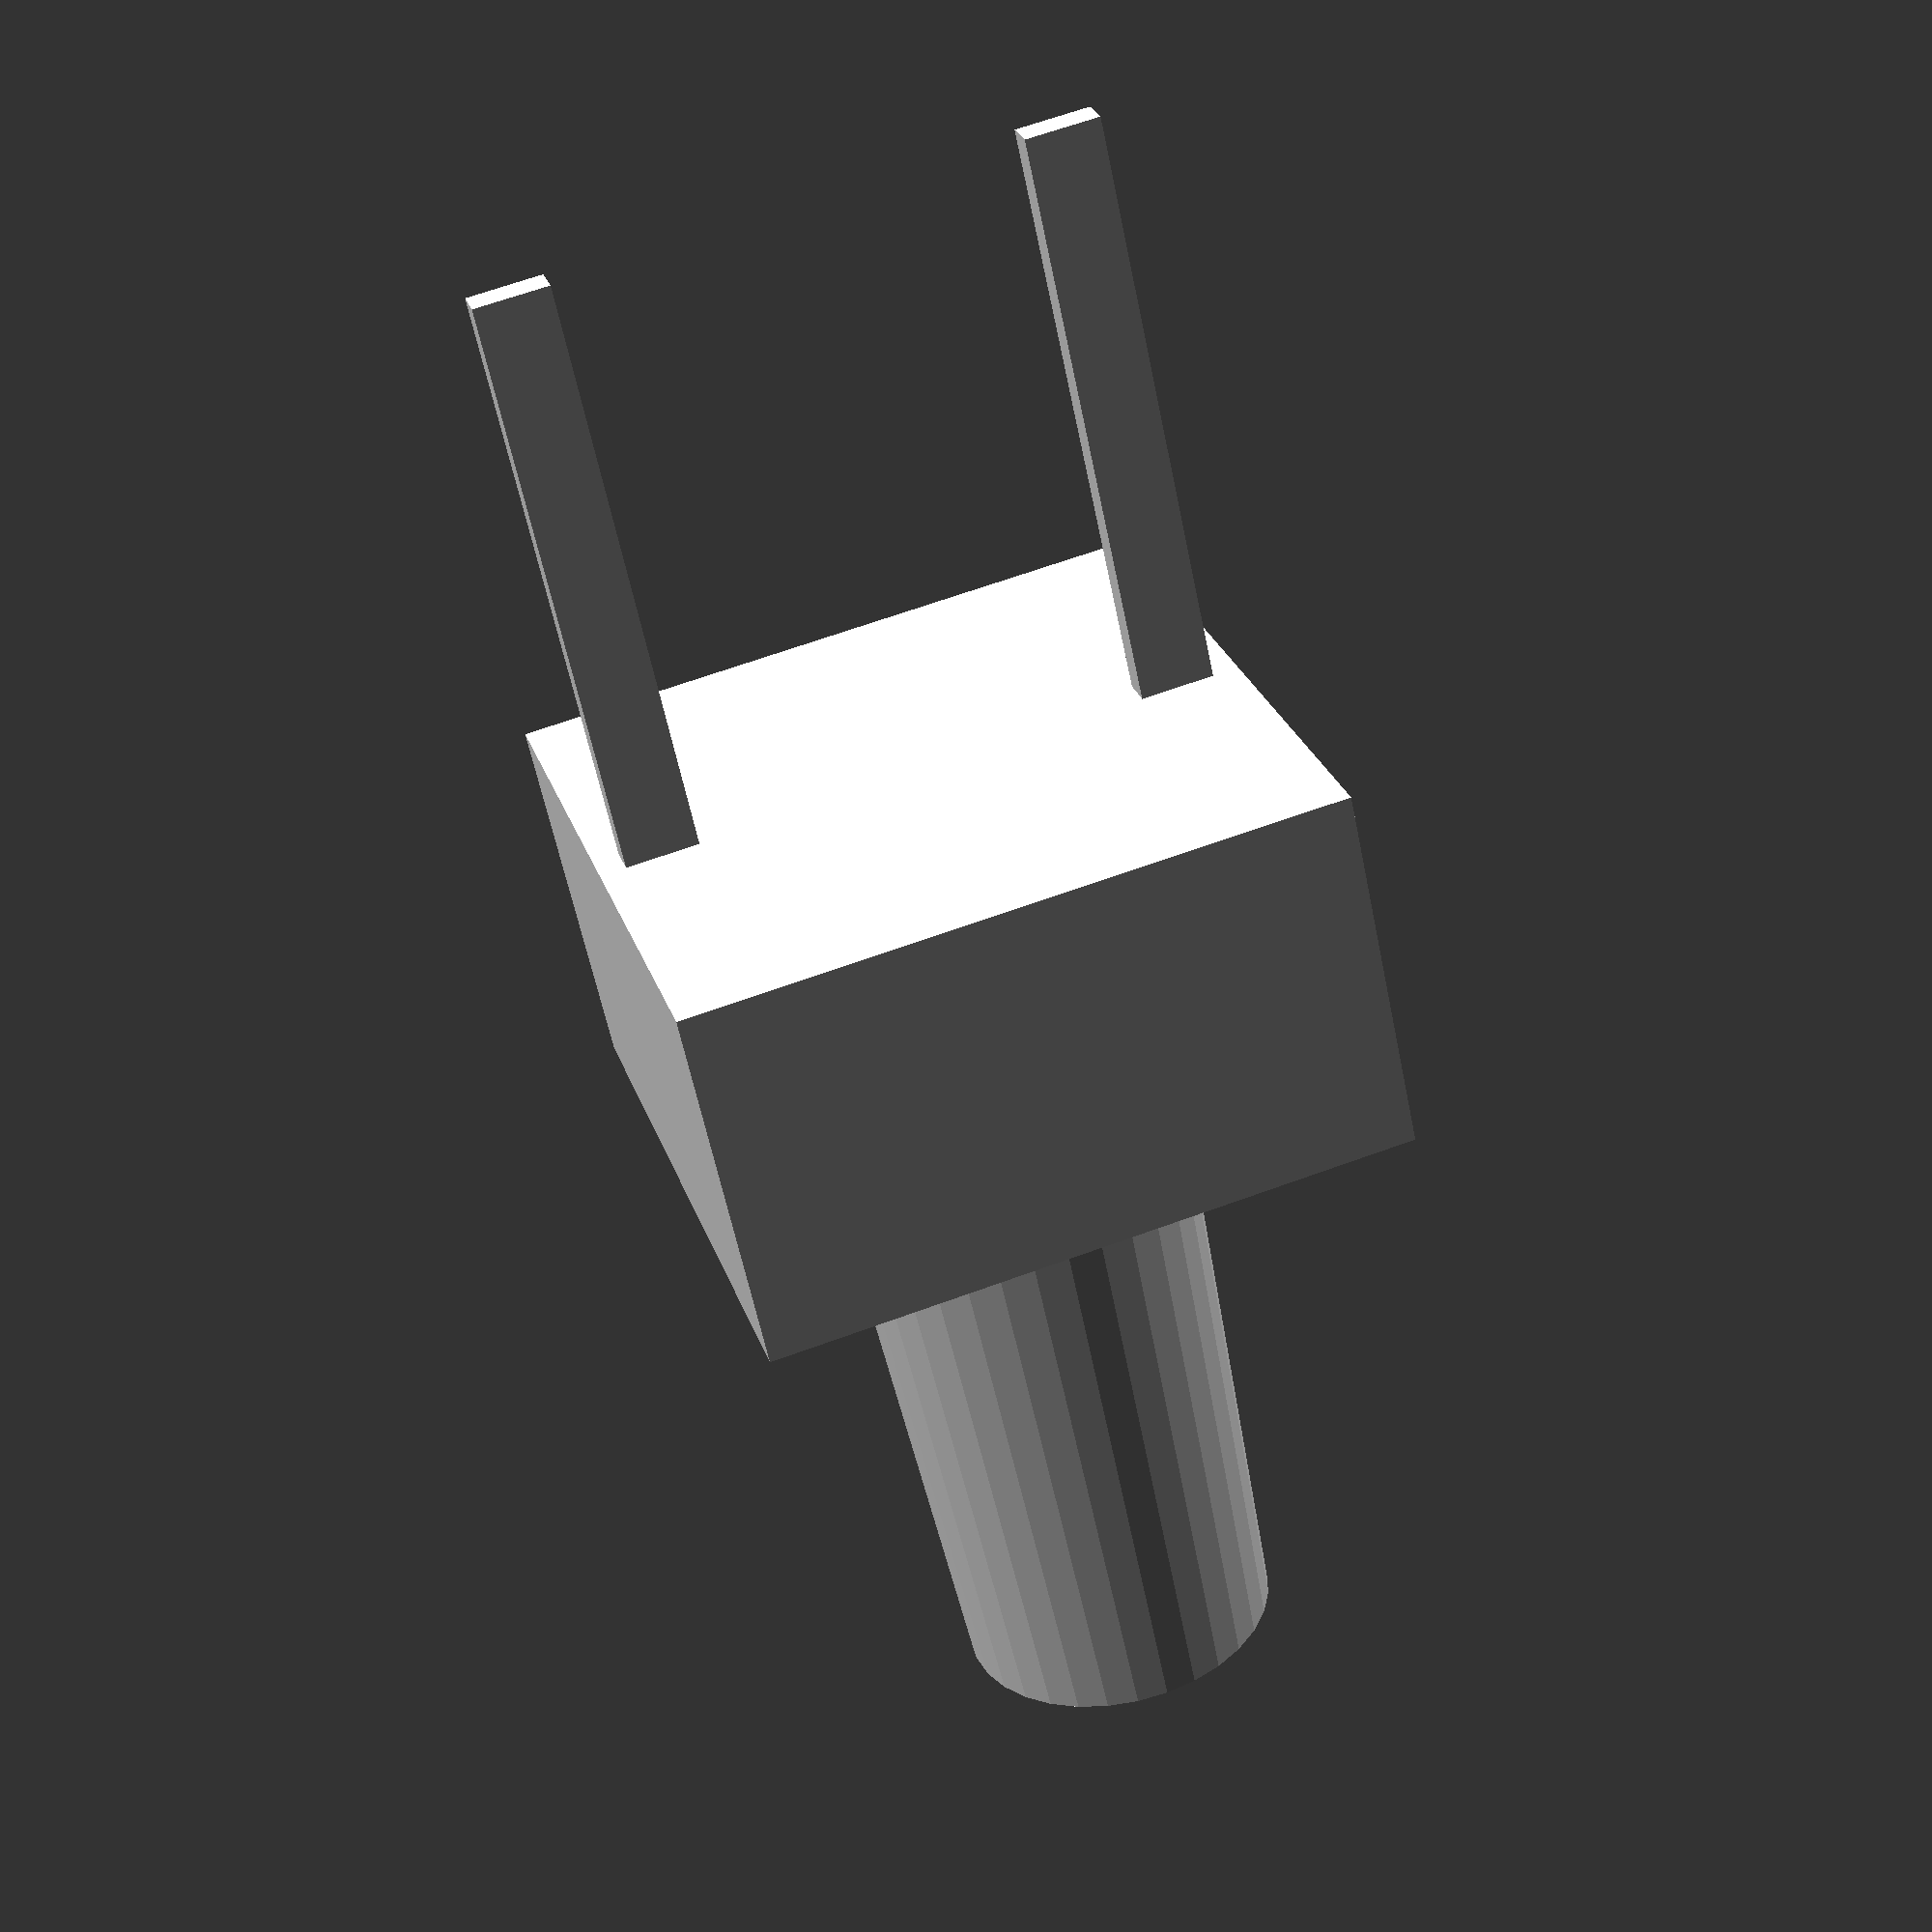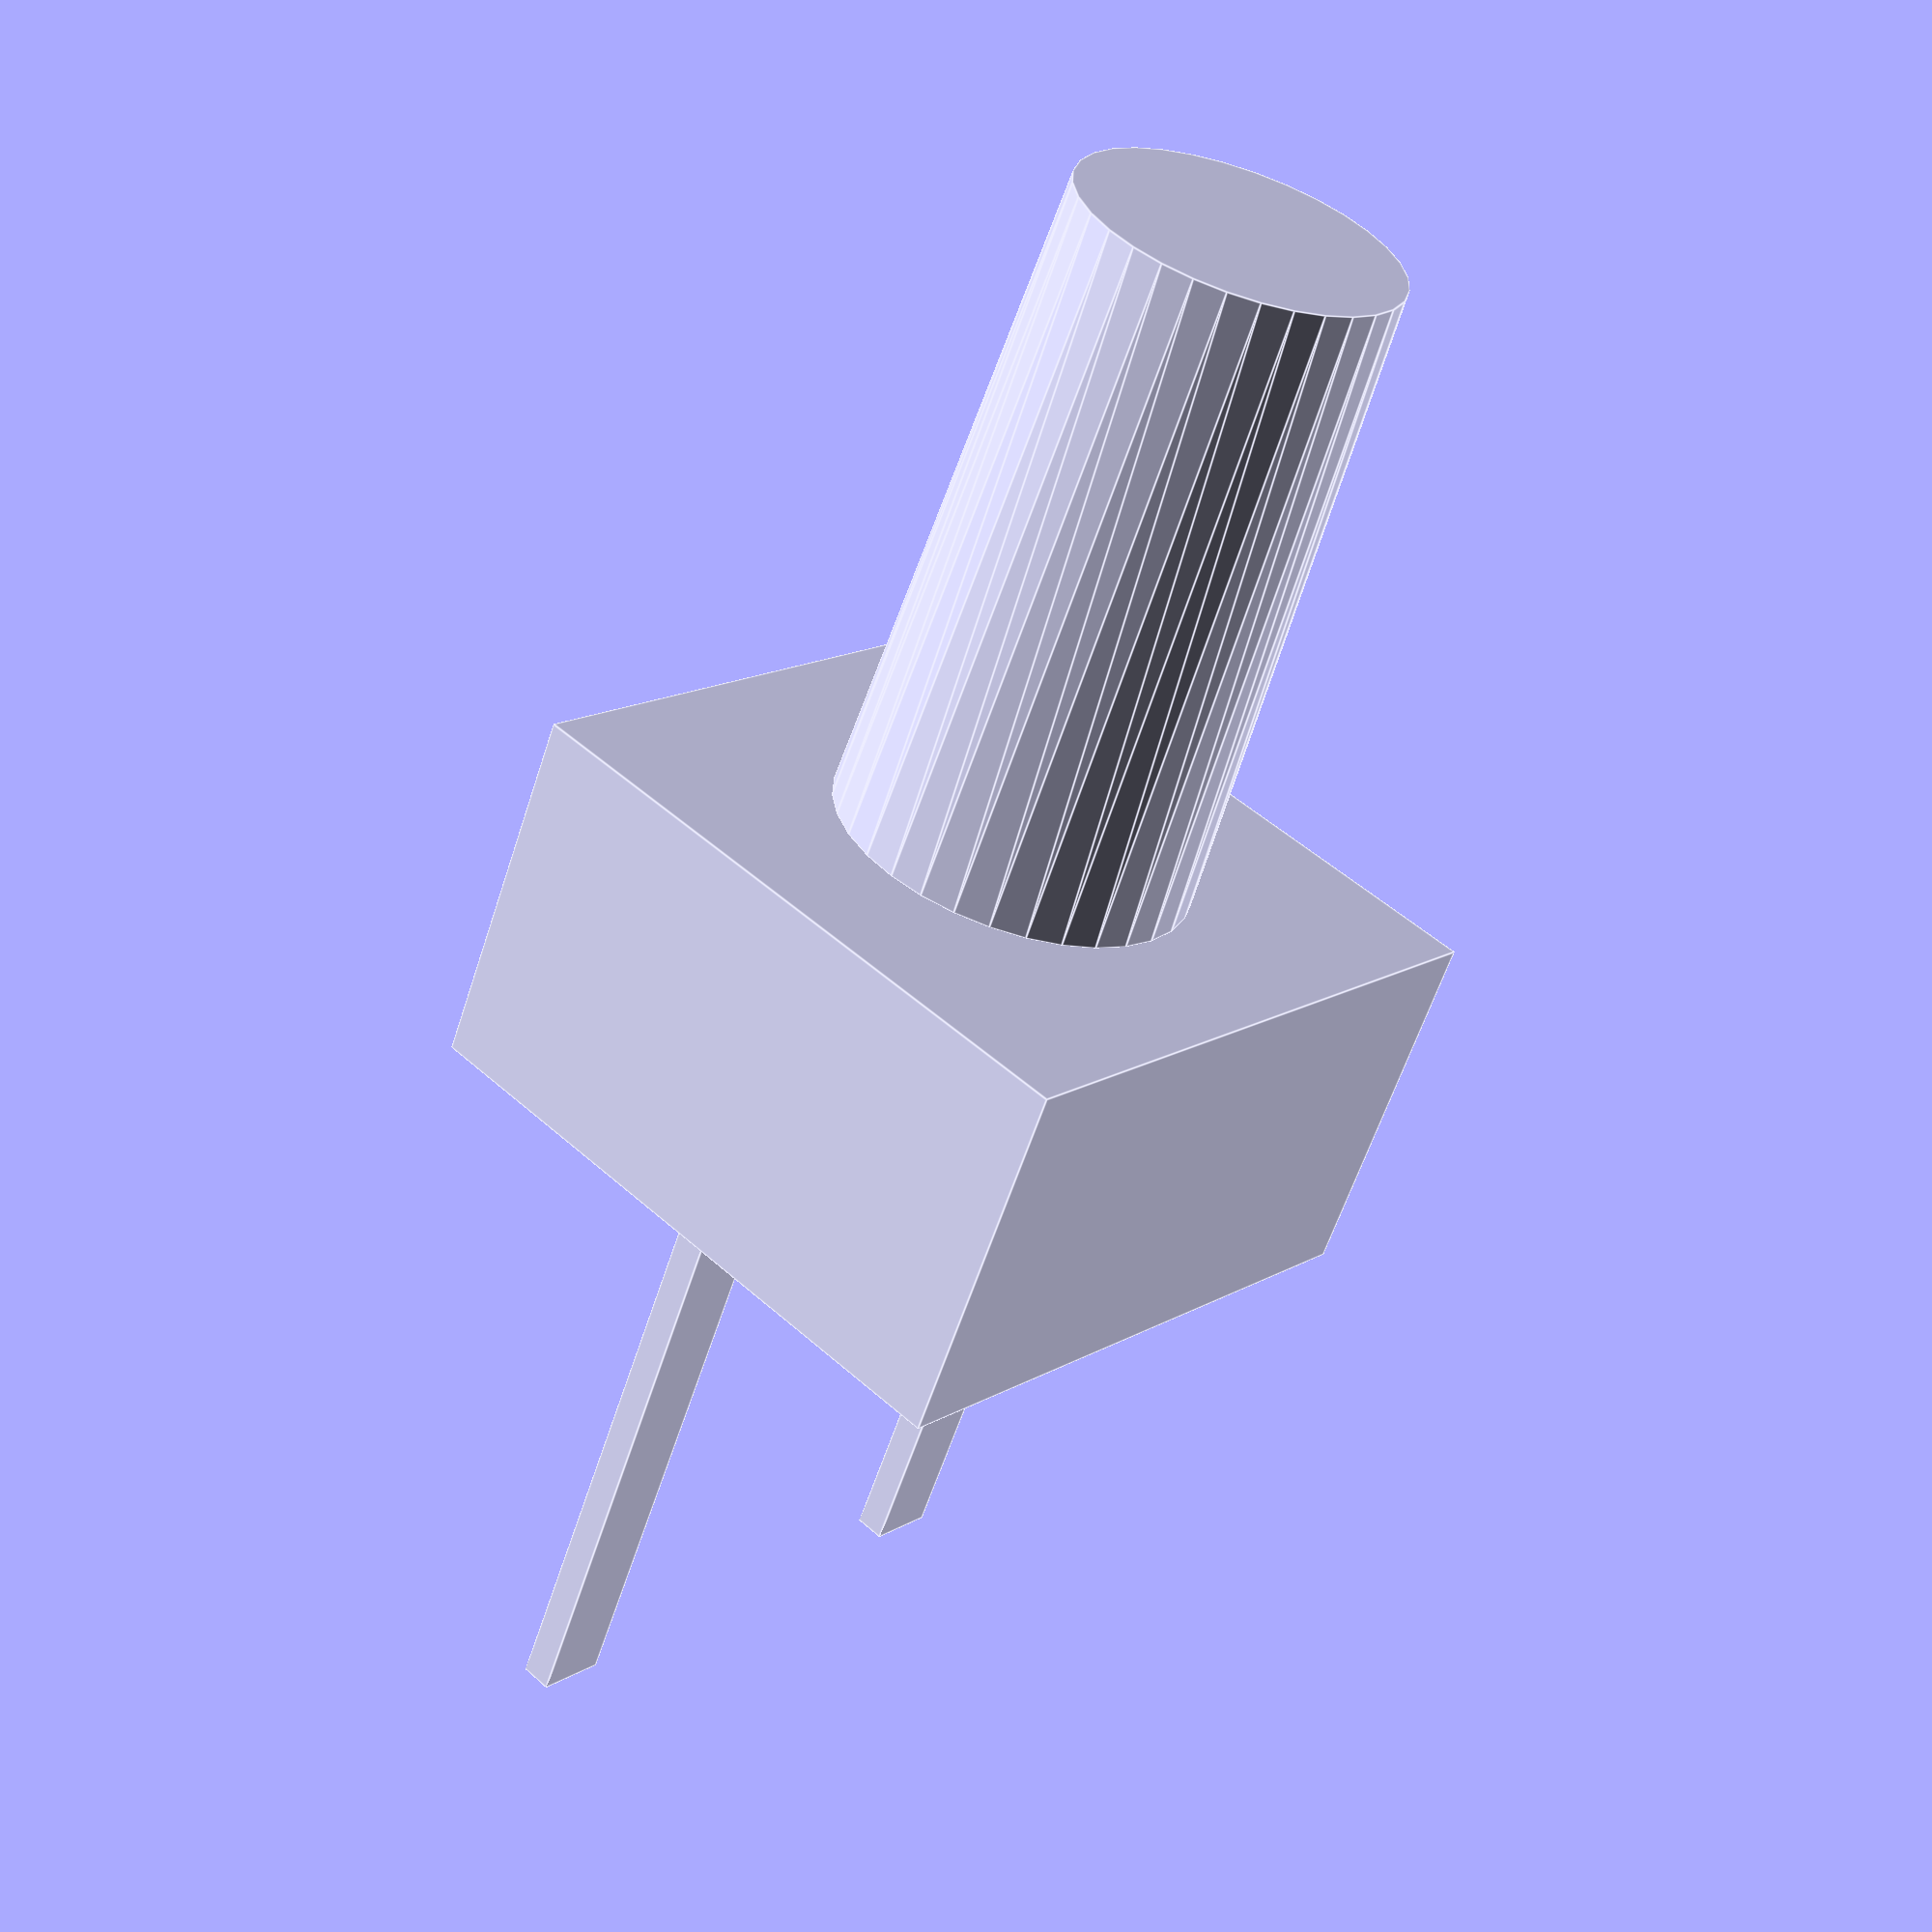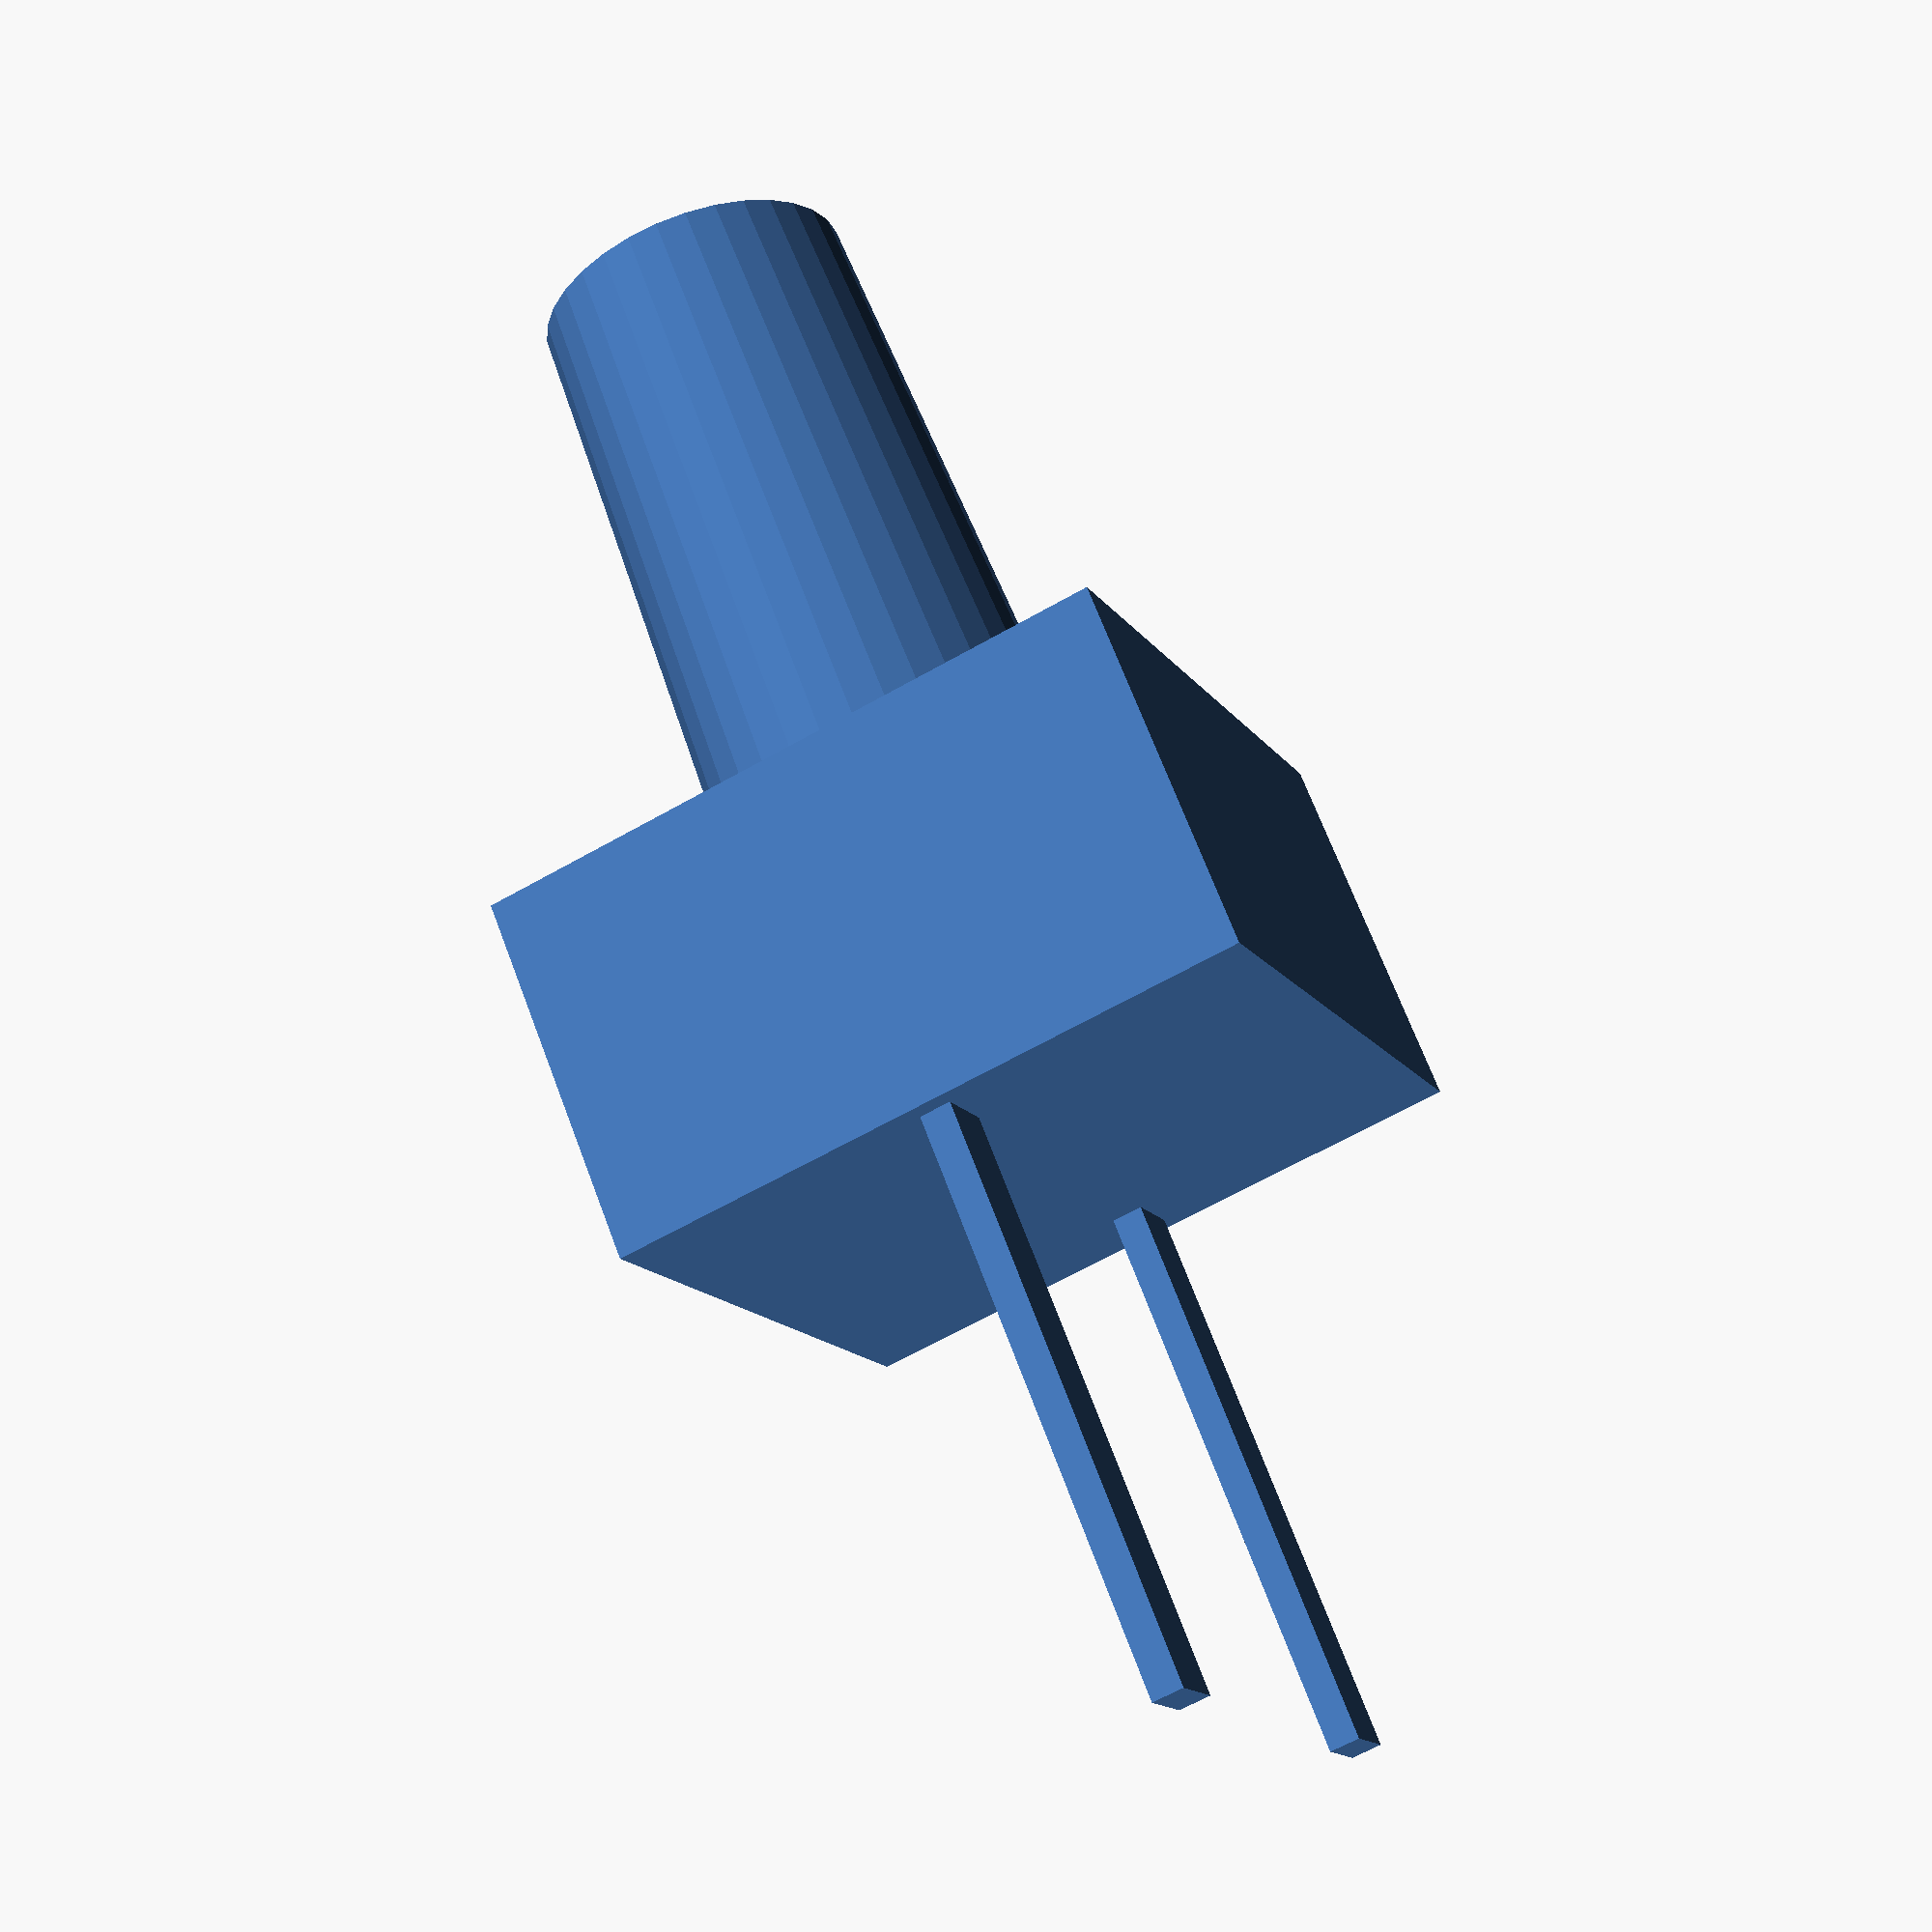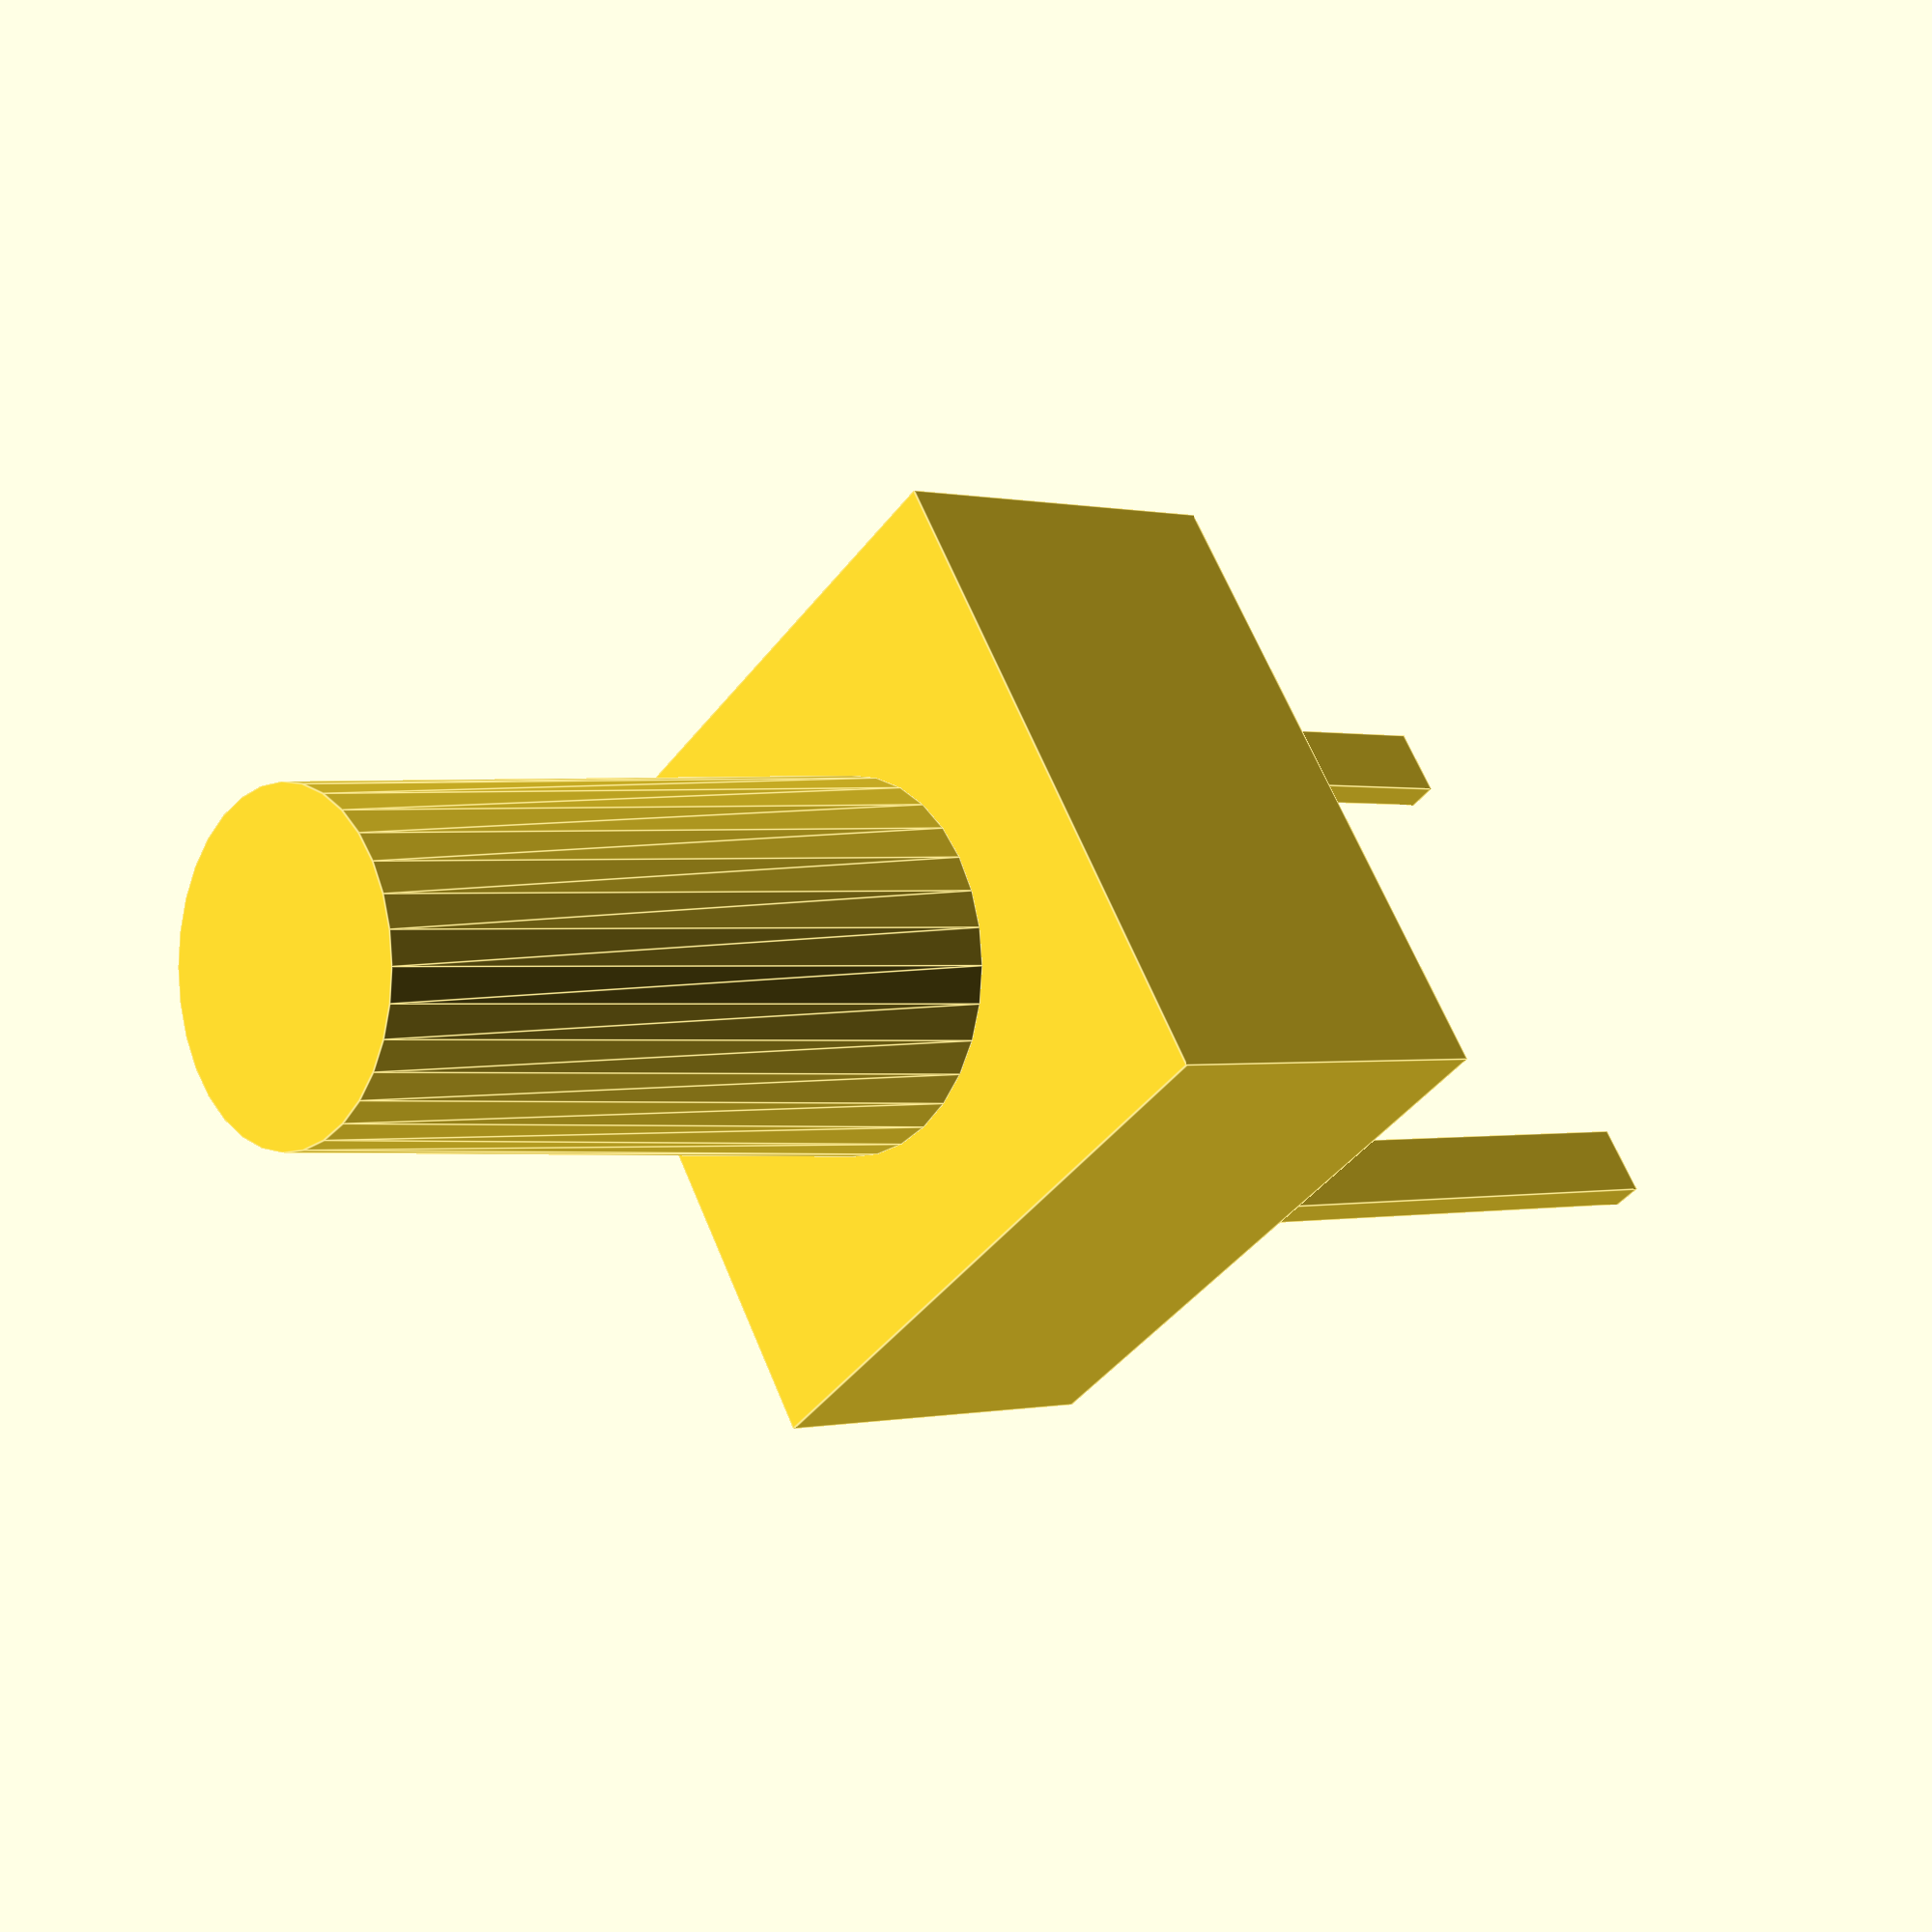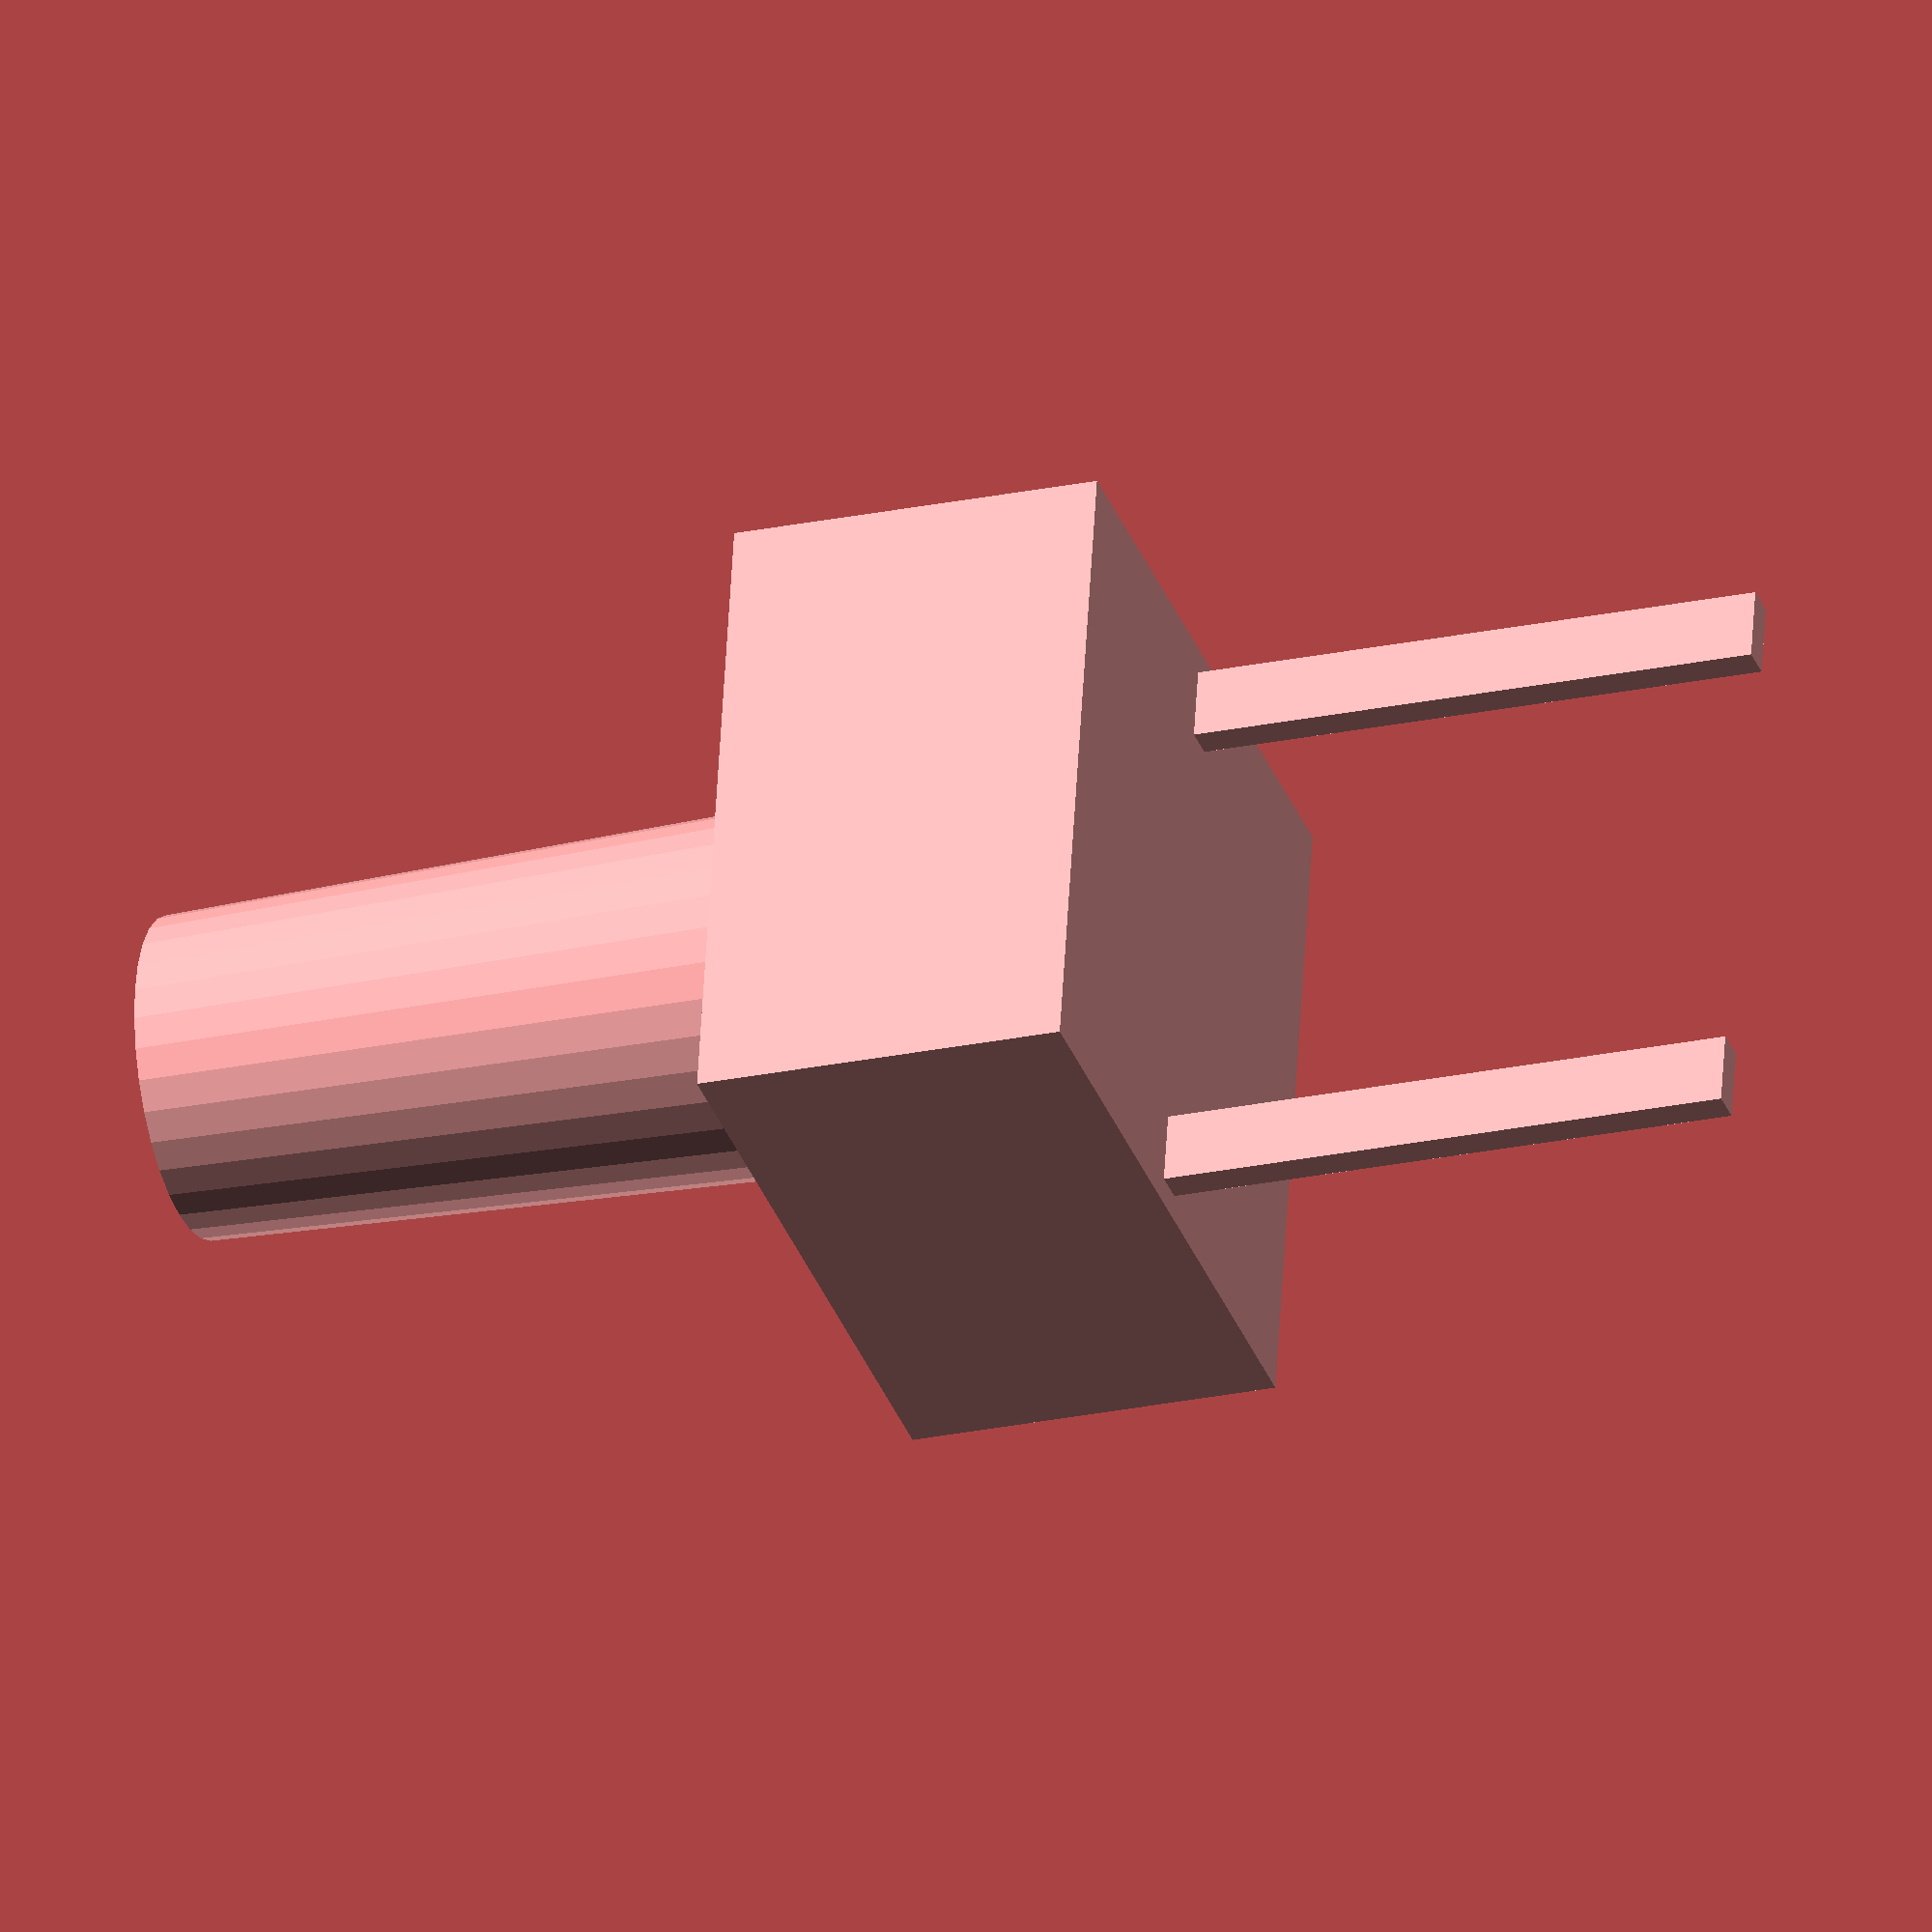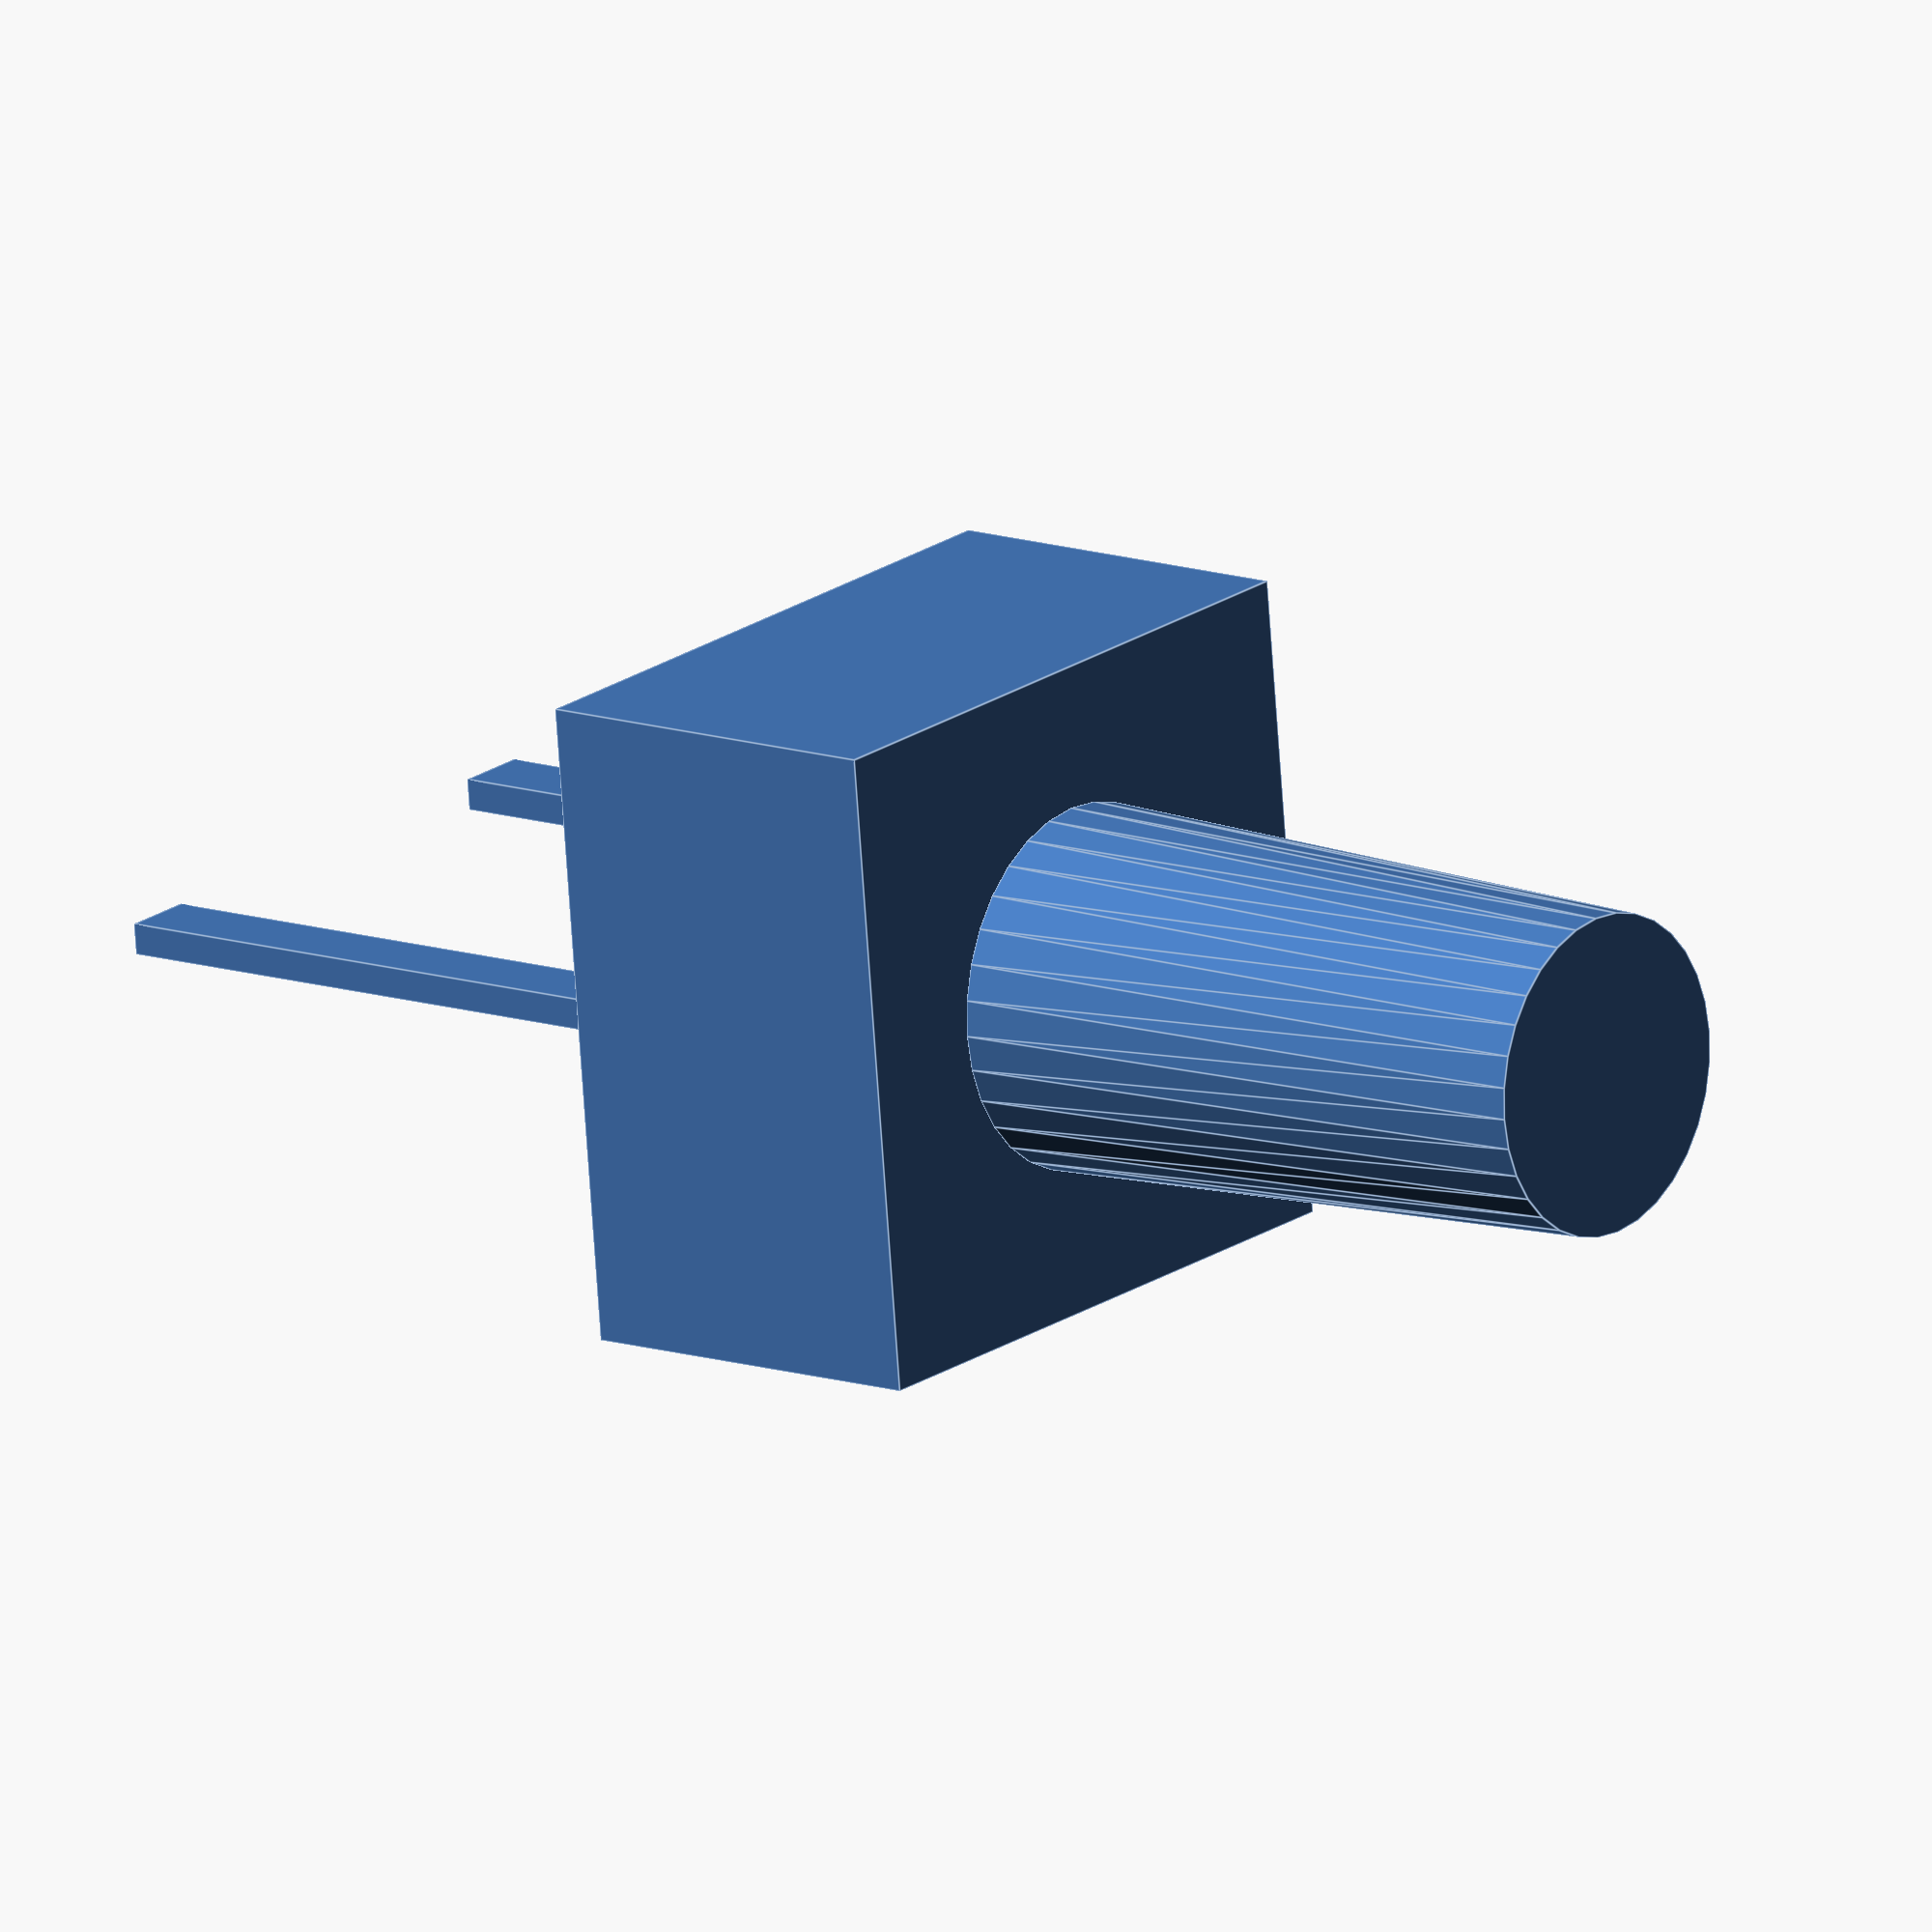
<openscad>
// Start: lazy_union
default_5_default_5();
// End: lazy_union

// Modules.

// 'PartMaterial undef-default - default 5.0'
module default_5_default_5() {
  // 'None : _combine_solids_and_holes'
  union() {
    // 'default : _combine_solids_and_holes'
    union() {
      // 'body'
      multmatrix(m=[[1.0, 0.0, 0.0, -3.1], [0.0, 1.0, 0.0, -3.1], [0.0, 0.0, 1.0, -1.8], [0.0, 0.0, 0.0, 1.0]]) {
        // 'body : _combine_solids_and_holes'
        union() {
          // 'body'
          cube(size=[6.2, 6.2, 3.6]);
        }
      }
      // 'shaft'
      multmatrix(m=[[1.0, 0.0, 0.0, 0.0], [0.0, 1.0, 0.0, 0.0], [0.0, 0.0, 1.0, 1.8], [0.0, 0.0, 0.0, 1.0]]) {
        // 'shaft : _combine_solids_and_holes'
        union() {
          // 'shaft'
          cylinder(h=6.3, r1=1.75, r2=1.54, center=false, $fn=32);
        }
      }
      // ('lead', 1)
      multmatrix(m=[[0.0, 0.0, -1.0, -2.15], [0.0, -1.0, 0.0, 0.15], [-1.0, 0.0, 0.0, -1.8], [0.0, 0.0, 0.0, 1.0]]) {
        // "('lead', 1) : _combine_solids_and_holes"
        union() {
          // 'terminal : _combine_solids_and_holes'
          union() {
            // 'terminal'
            cube(size=[5.529999999999999, 0.3, 0.7]);
          }
        }
      }
      // ('lead', 2)
      multmatrix(m=[[0.0, 0.0, 1.0, 2.15], [0.0, 1.0, 0.0, -0.15], [-1.0, 0.0, 0.0, -1.8], [0.0, 0.0, 0.0, 1.0]]) {
        // "('lead', 2) : _combine_solids_and_holes"
        union() {
          // 'terminal : _combine_solids_and_holes'
          union() {
            // 'terminal'
            cube(size=[5.529999999999999, 0.3, 0.7]);
          }
        }
      }
    }
  }
} // end module default_5_default_5


</openscad>
<views>
elev=59.5 azim=196.9 roll=191.6 proj=p view=wireframe
elev=59.5 azim=311.6 roll=342.1 proj=p view=edges
elev=112.5 azim=292.8 roll=20.5 proj=p view=solid
elev=179.9 azim=236.0 roll=132.7 proj=p view=edges
elev=204.3 azim=80.2 roll=70.7 proj=o view=solid
elev=347.8 azim=353.7 roll=308.9 proj=o view=edges
</views>
